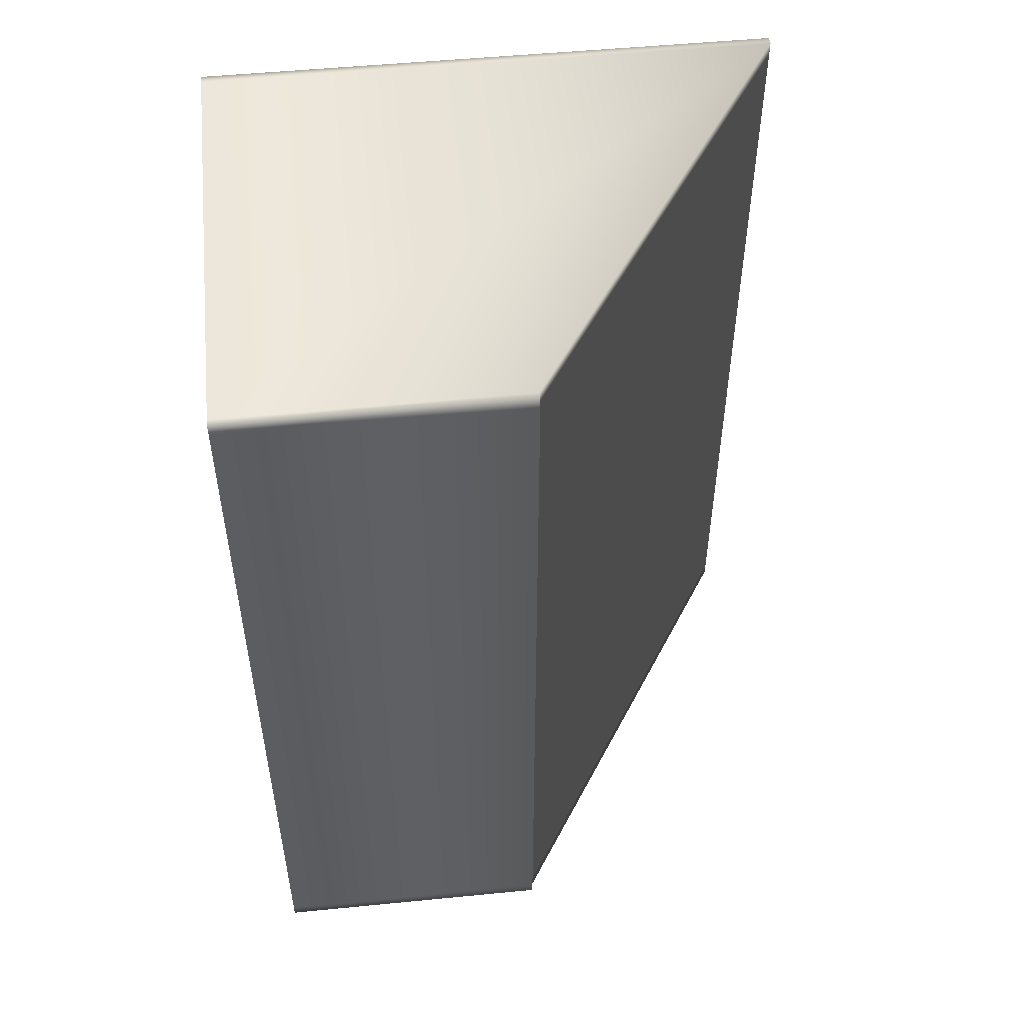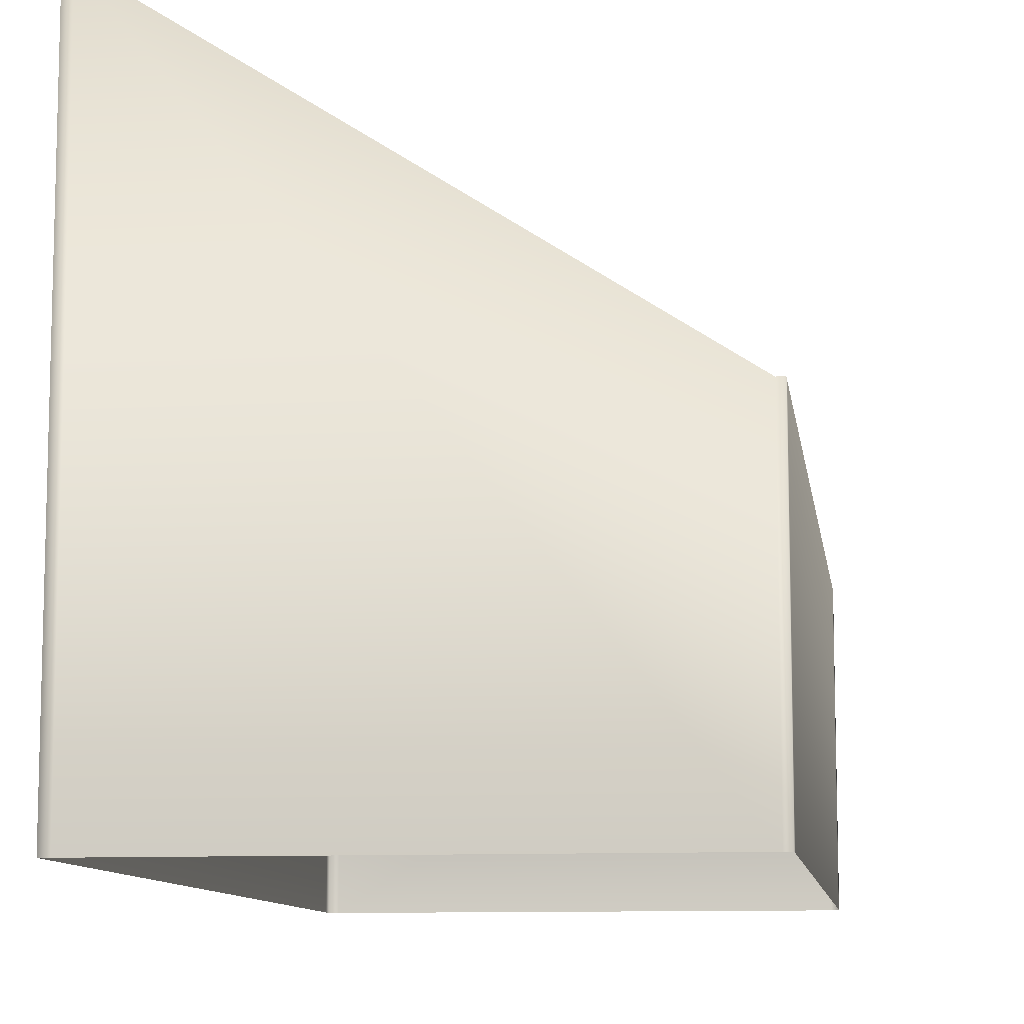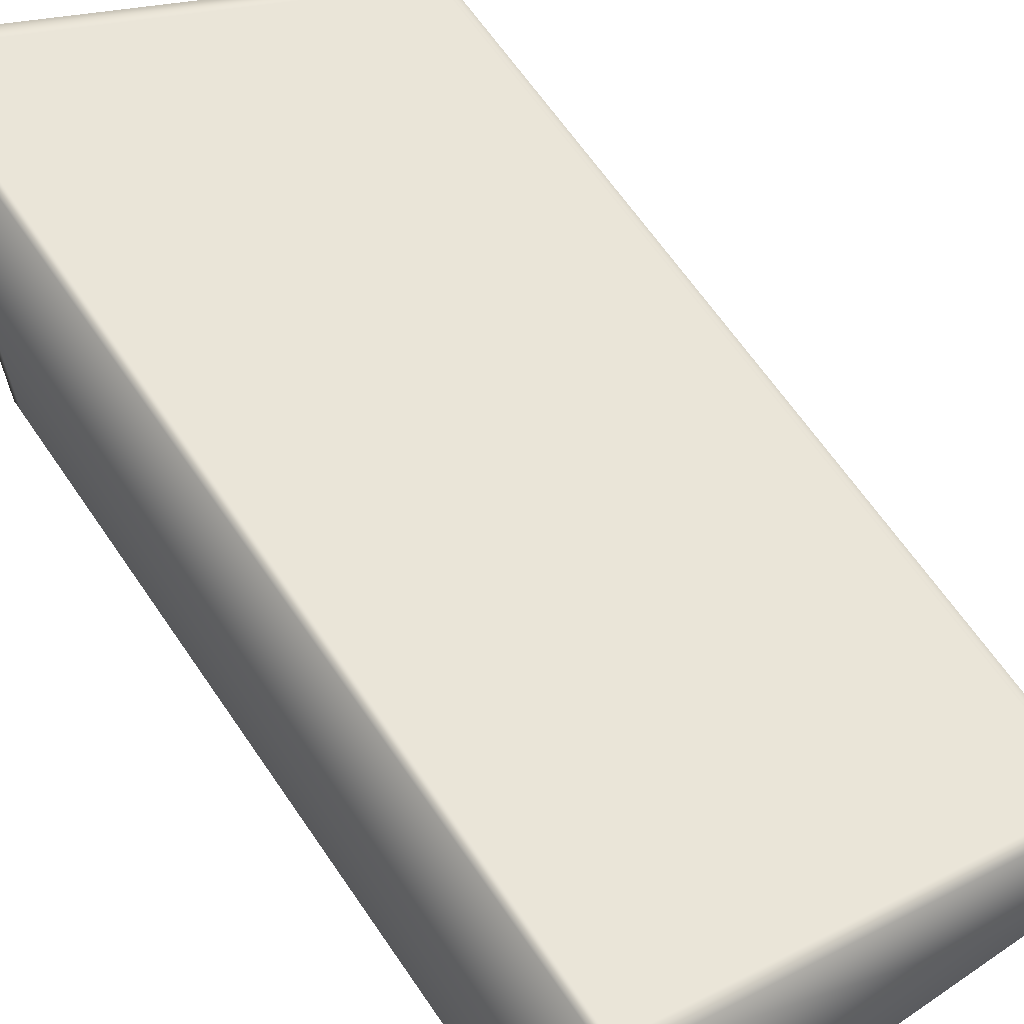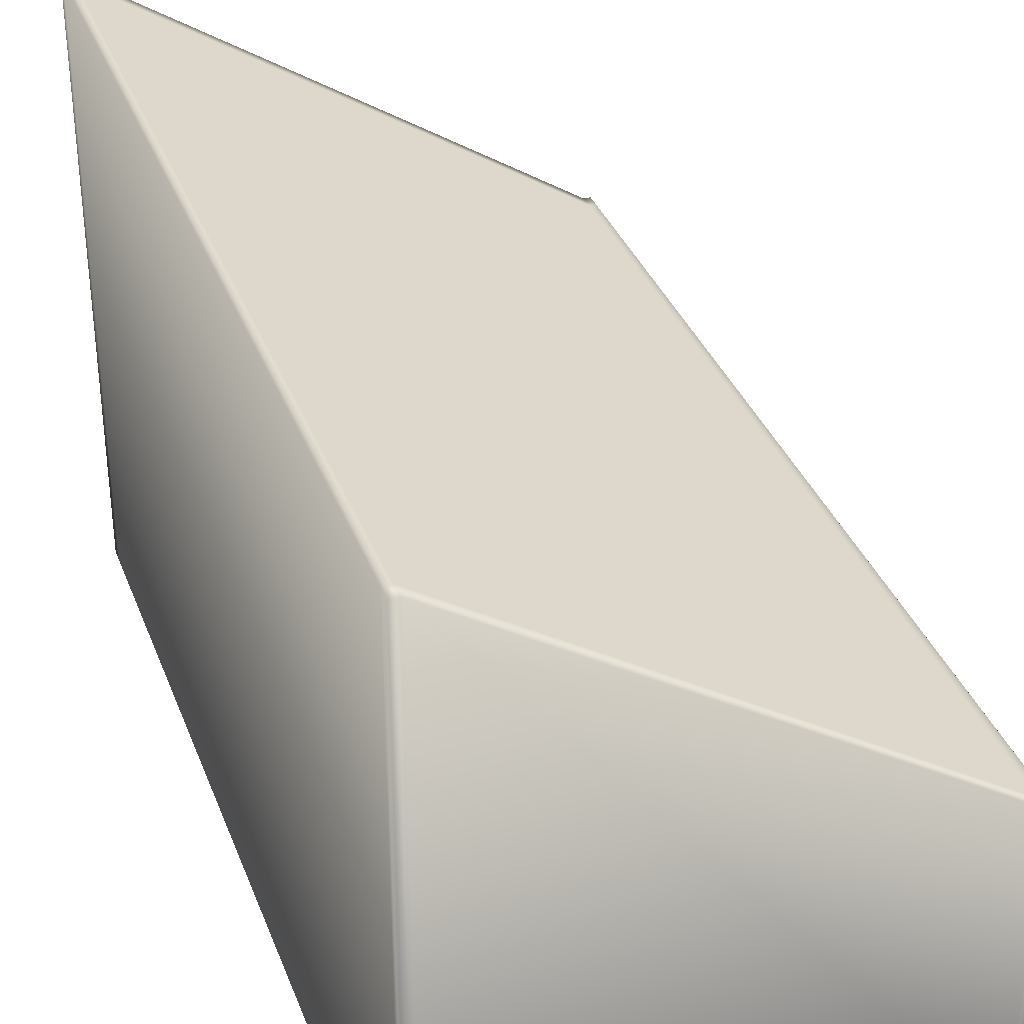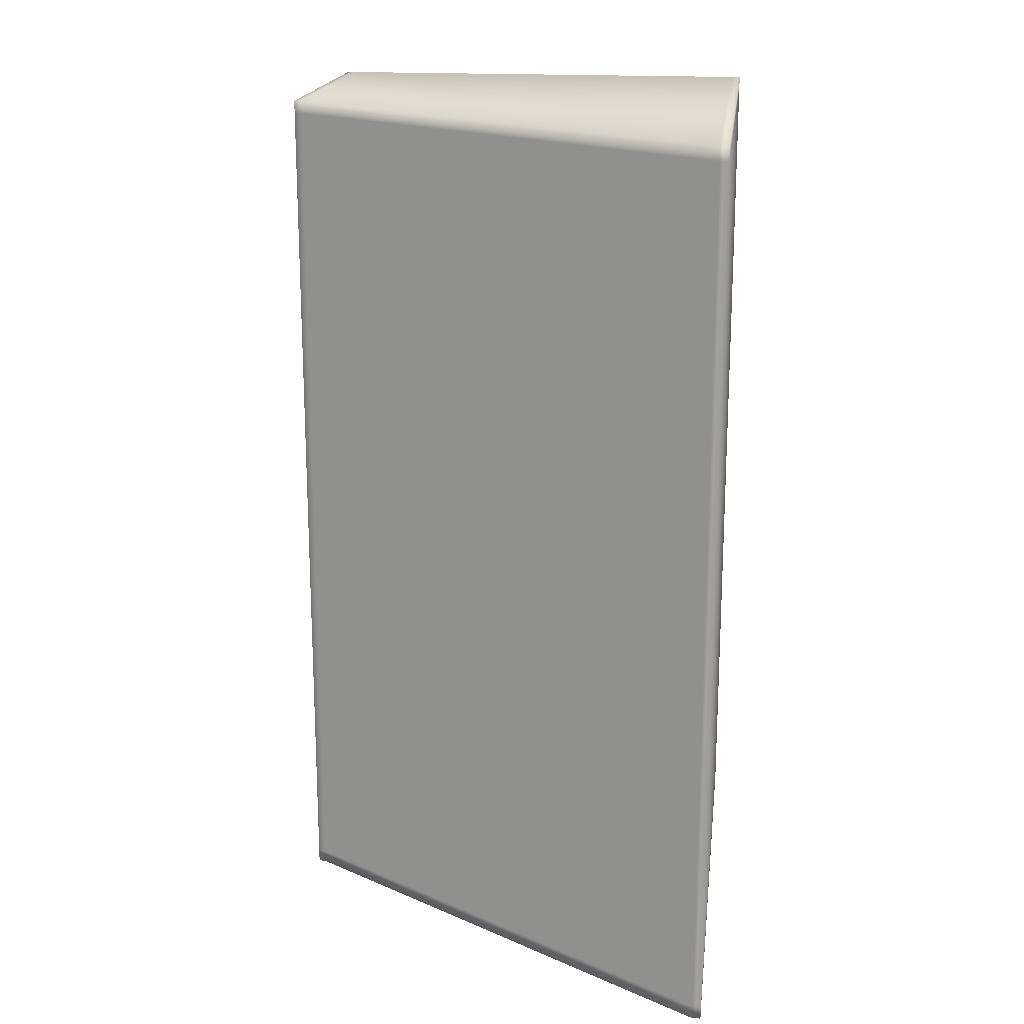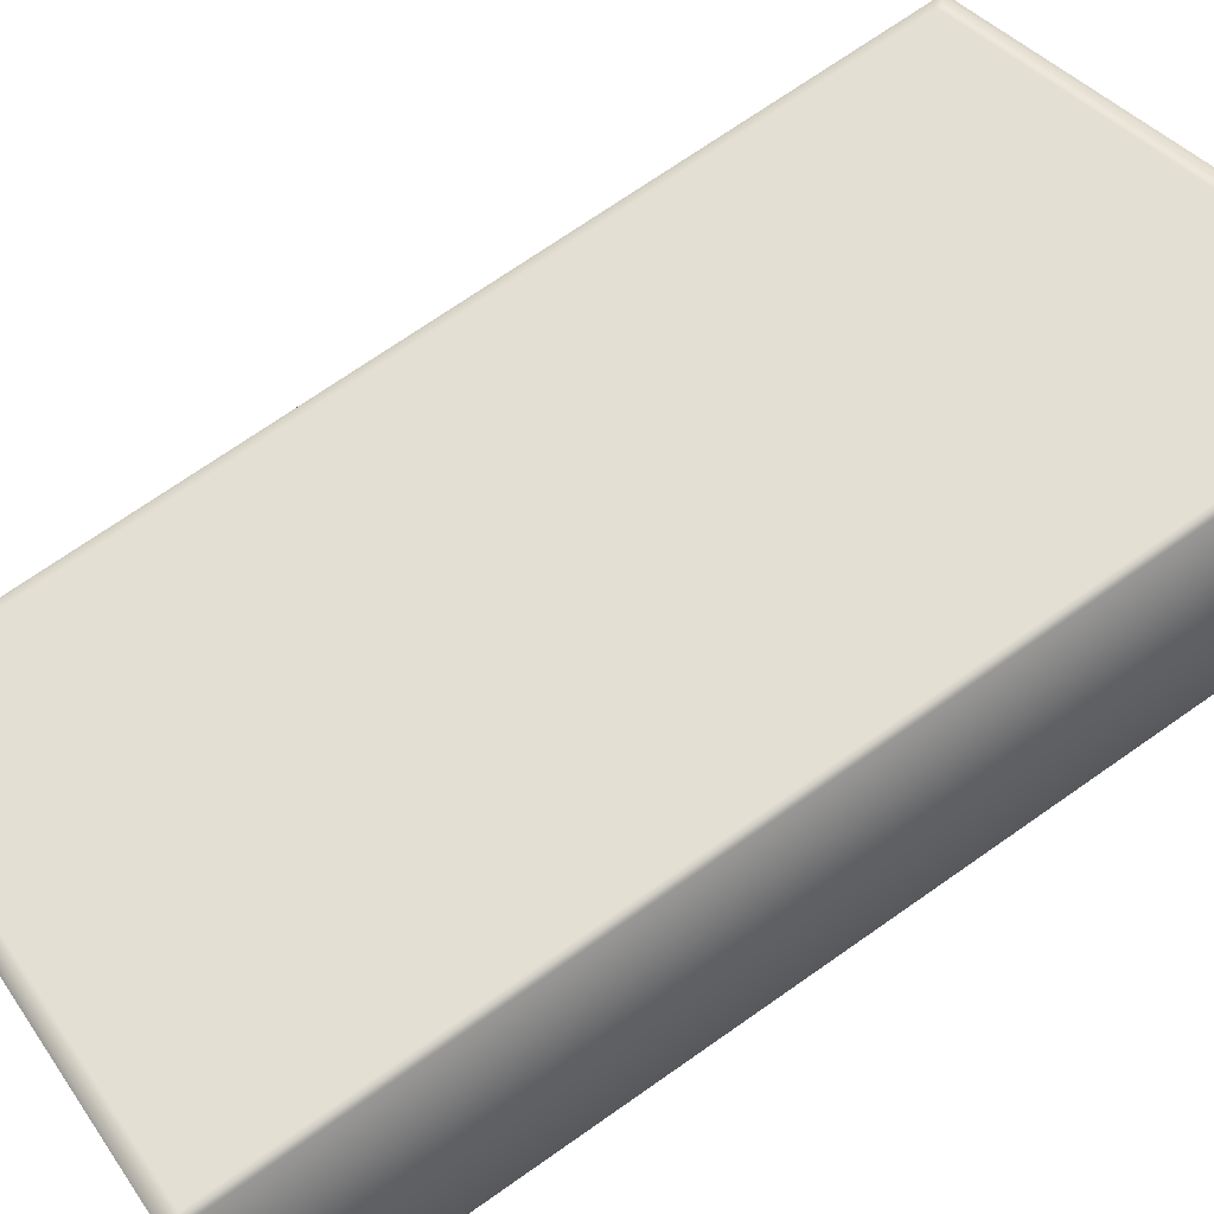
<metadata>
{"format":"obj","ext":"obj","renderer":"f3d","projection":"perspective","resolution":1024,"background":"white","views":[{"elev":51.5,"azim":-96.1,"up":"+Y"},{"elev":-10.0,"azim":-172.0,"up":"+Z"},{"elev":65.8,"azim":145.5,"up":"+Z"},{"elev":35.0,"azim":160.8,"up":"+Z"},{"elev":18.3,"azim":7.0,"up":"+Y"},{"elev":71.8,"azim":55.0,"up":"+Z"}]}
</metadata>
<code>
v -10.93 0.73 -9.804
v -10.91 0.73 -9.804
v -10.91 0.73 -9.787
v -10.93 0.73 -9.795
v -10.93 0.7031 -9.804
v -10.93 0.7296 -9.804
v -10.93 0.7296 -9.795
v -10.93 0.7031 -9.795
v -10.91 0.73 -9.804
v -10.91 0.73 -9.787
v -10.93 0.73 -9.804
v -10.93 0.73 -9.795
v -10.93 0.7027 -9.804
v -10.93 0.7027 -9.795
v -10.91 0.7296 -9.787
v -10.93 0.7296 -9.795
v -10.91 0.7296 -9.787
v -10.91 0.7031 -9.787
v -10.93 0.7031 -9.795
v -10.91 0.7031 -9.787
v -10.91 0.7027 -9.787
v -10.93 0.7027 -9.795
v -10.91 0.7027 -9.787
v -10.91 0.7027 -9.804
v -10.93 0.7027 -9.804
v -10.91 0.7296 -9.804
v -10.91 0.7031 -9.804
v -10.91 0.7027 -9.804
f 1 2 3
f 1 3 4
f 5 6 7
f 5 7 8
f 2 9 10
f 2 10 3
f 6 11 12
f 6 12 7
f 13 5 8
f 13 8 14
f 11 1 4
f 11 4 12
f 4 3 15
f 4 15 16
f 3 10 17
f 3 17 15
f 16 15 18
f 16 18 19
f 15 17 20
f 15 20 18
f 19 18 21
f 19 21 22
f 18 20 23
f 18 23 21
f 24 25 22
f 24 22 21
f 26 27 20
f 26 20 17
f 28 23 20
f 28 20 27
f 13 14 22
f 13 22 25
f 17 10 9
f 17 9 26
f 21 23 28
f 21 28 24
f 12 4 16
f 12 16 7
f 7 16 19
f 7 19 8
f 8 19 22
f 8 22 14

</code>
